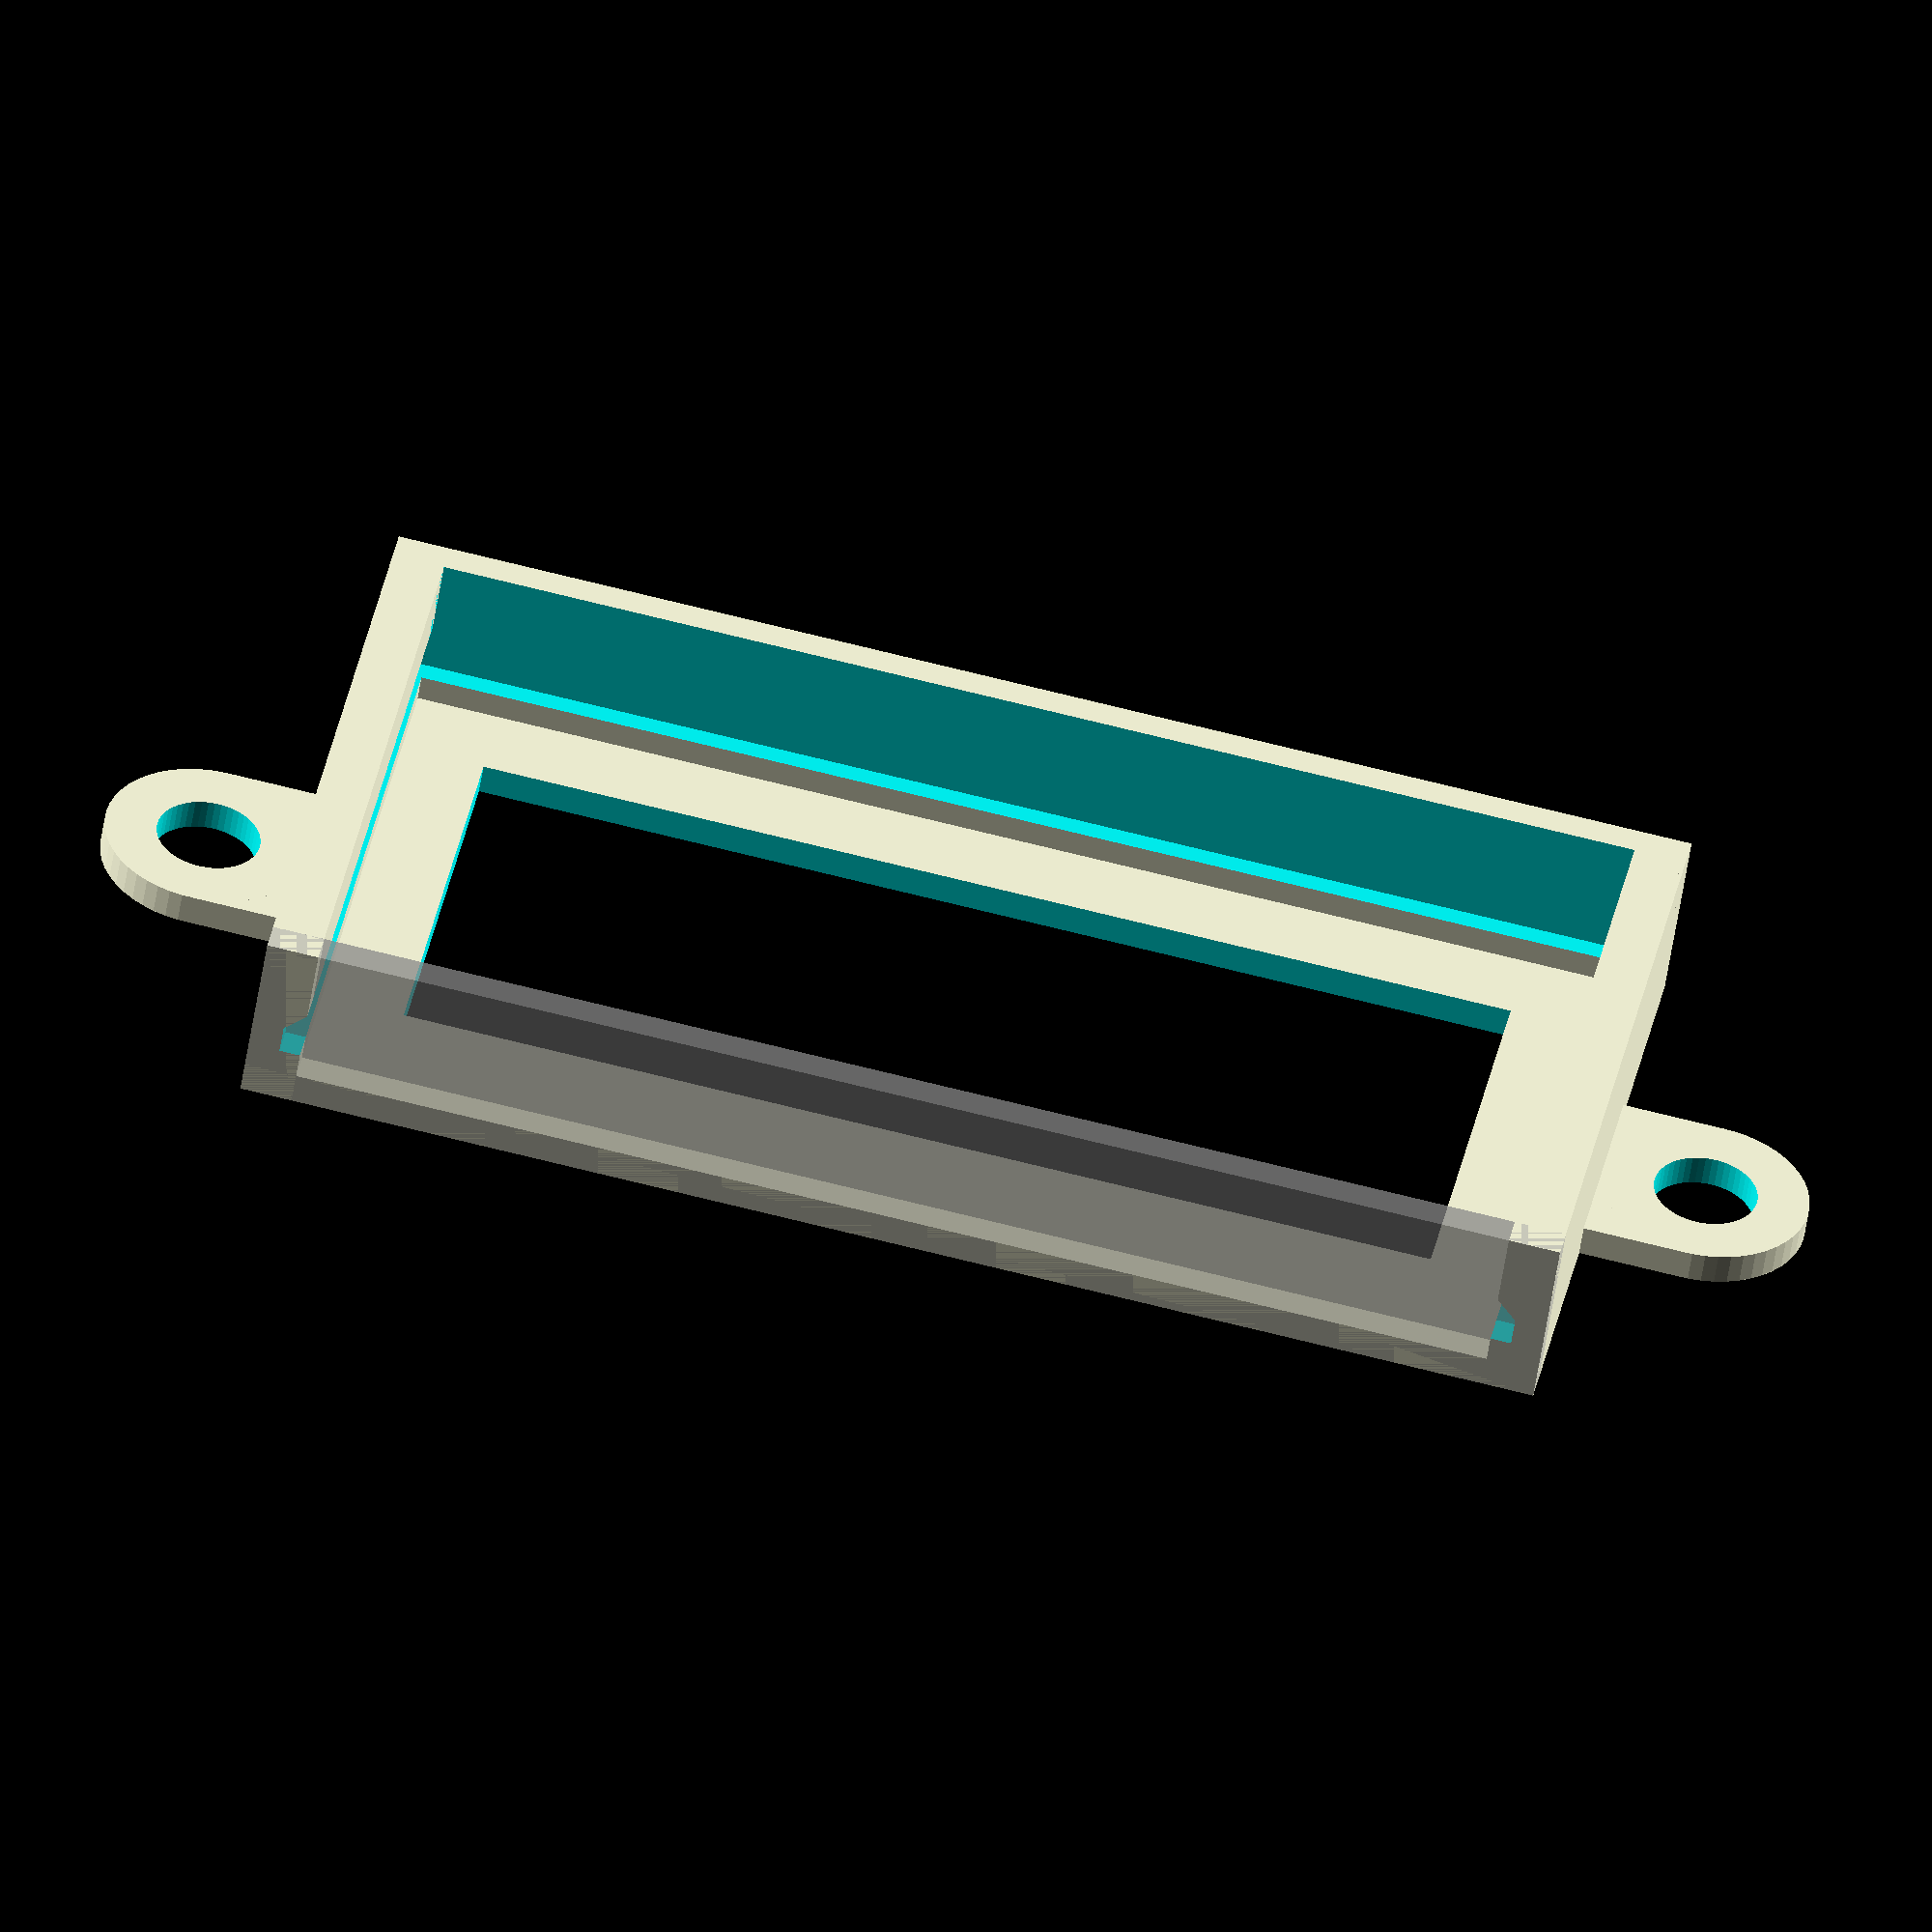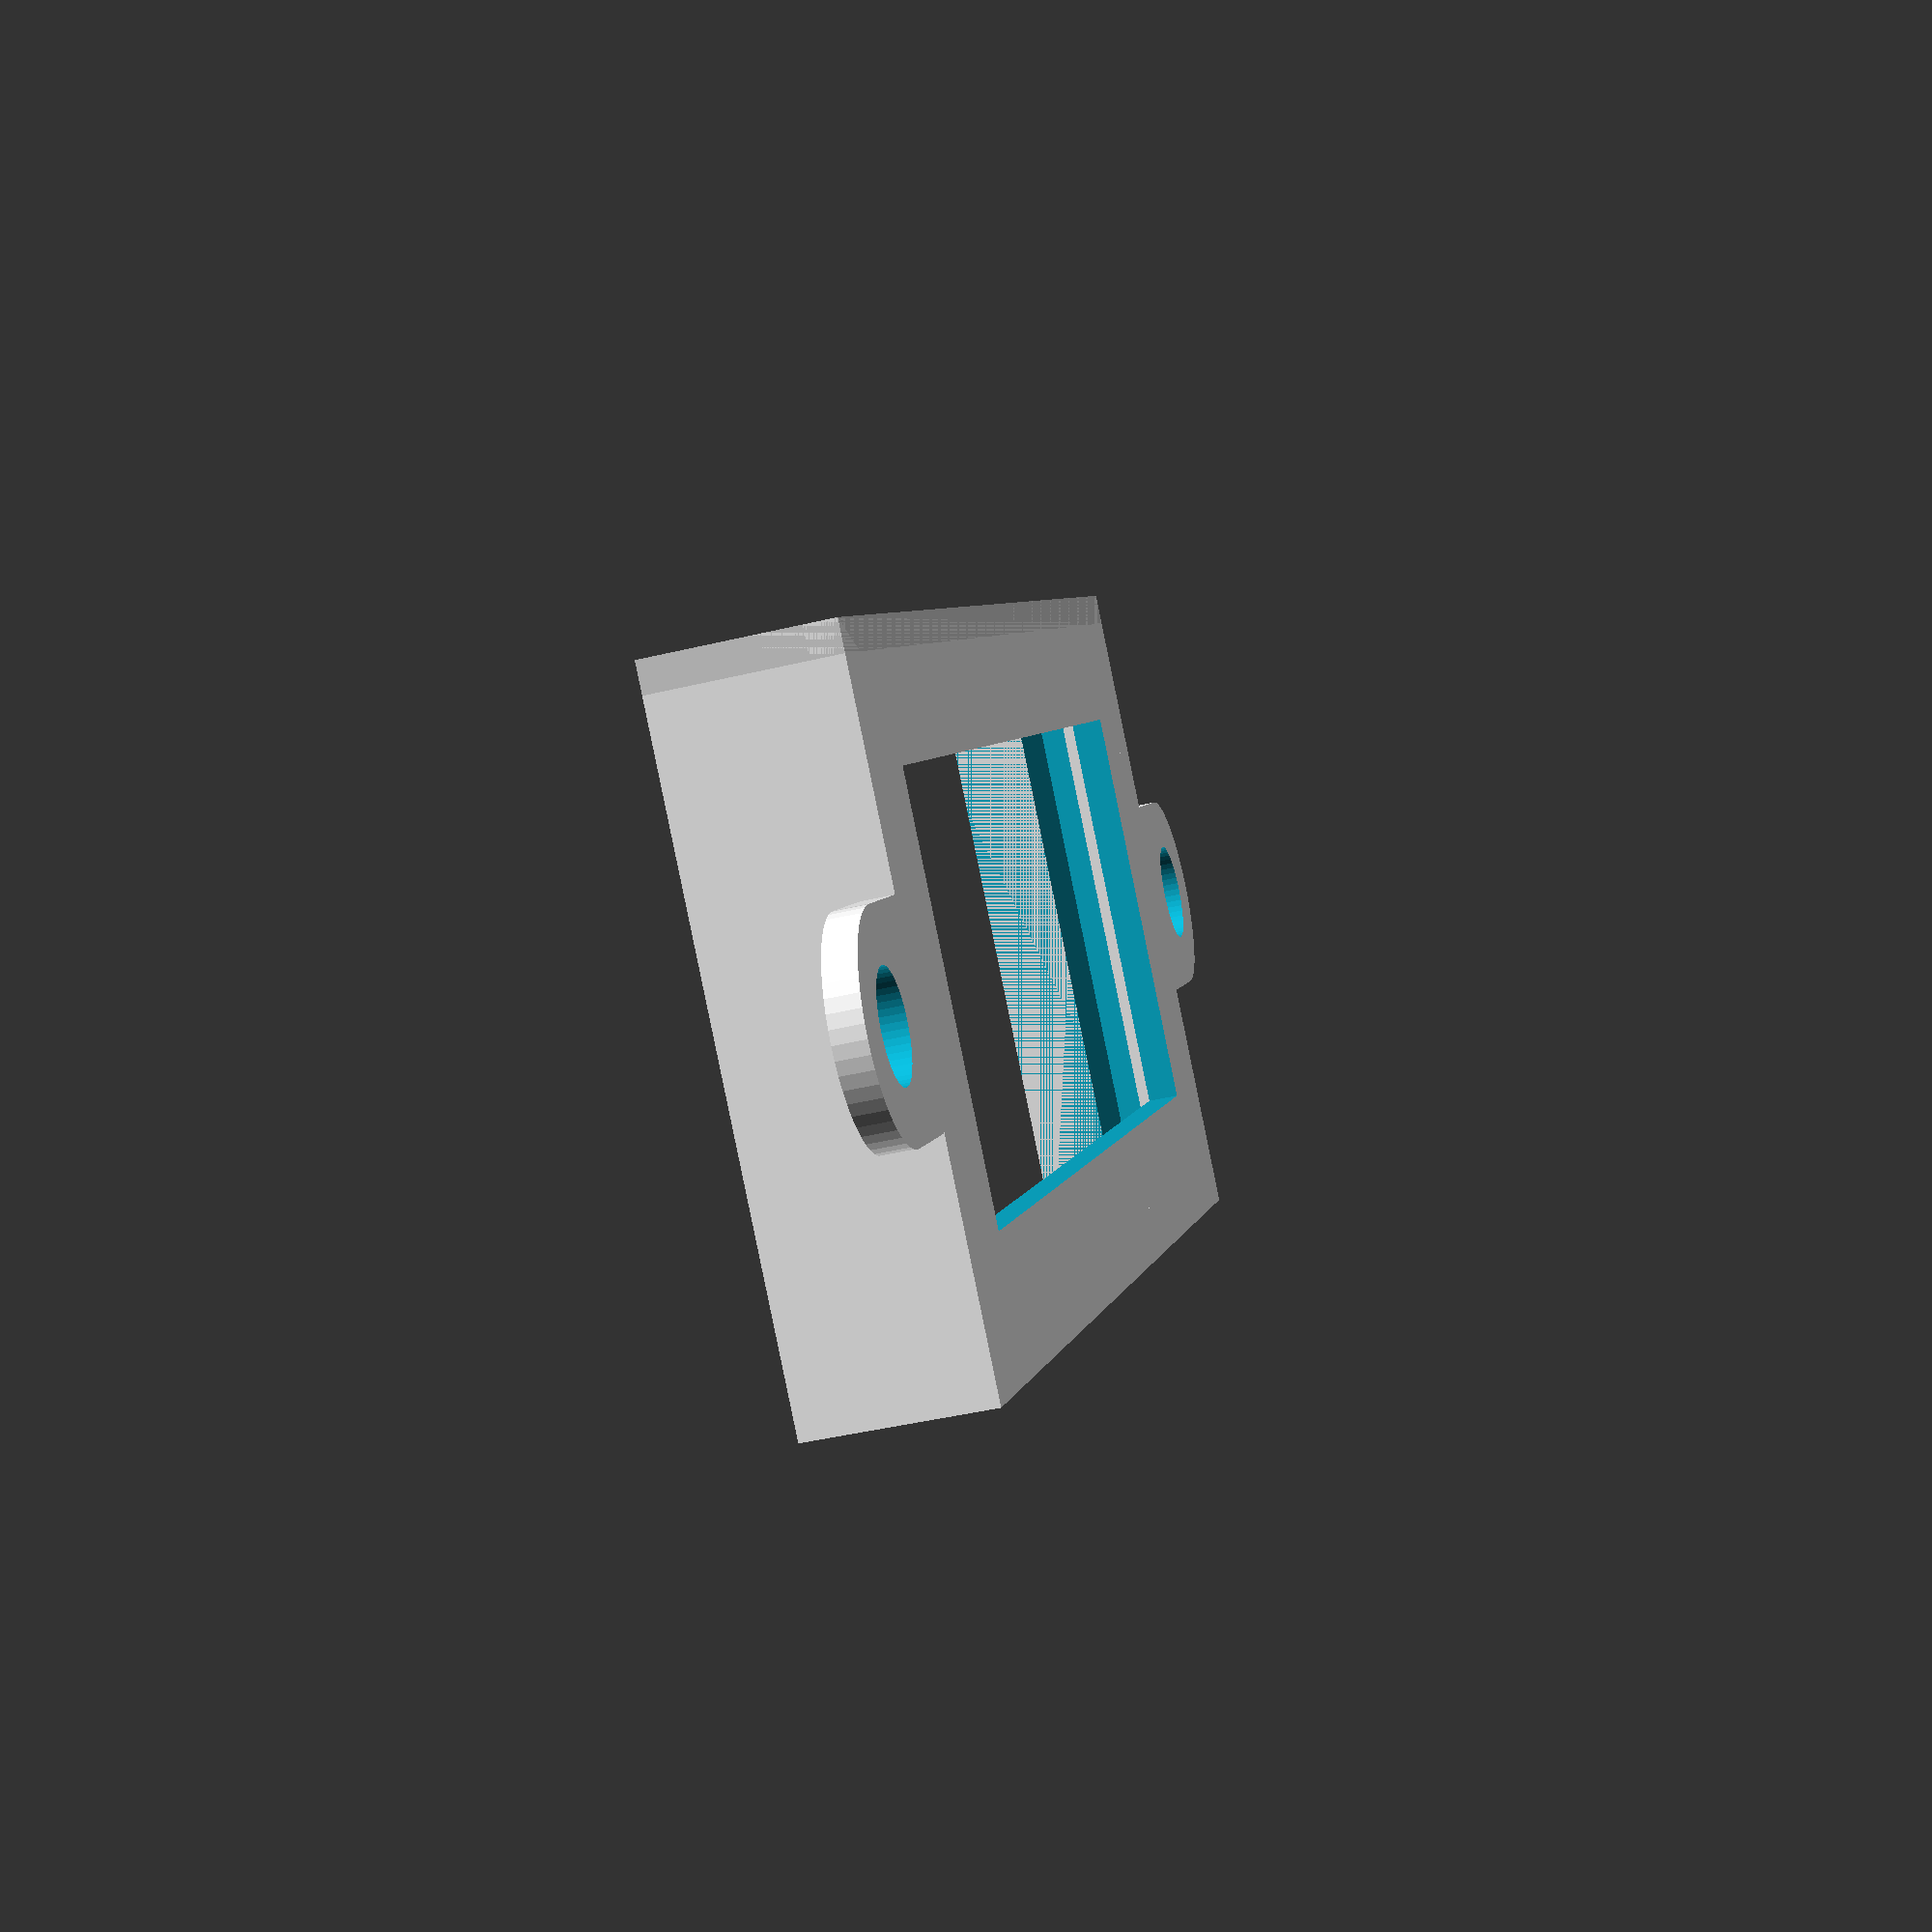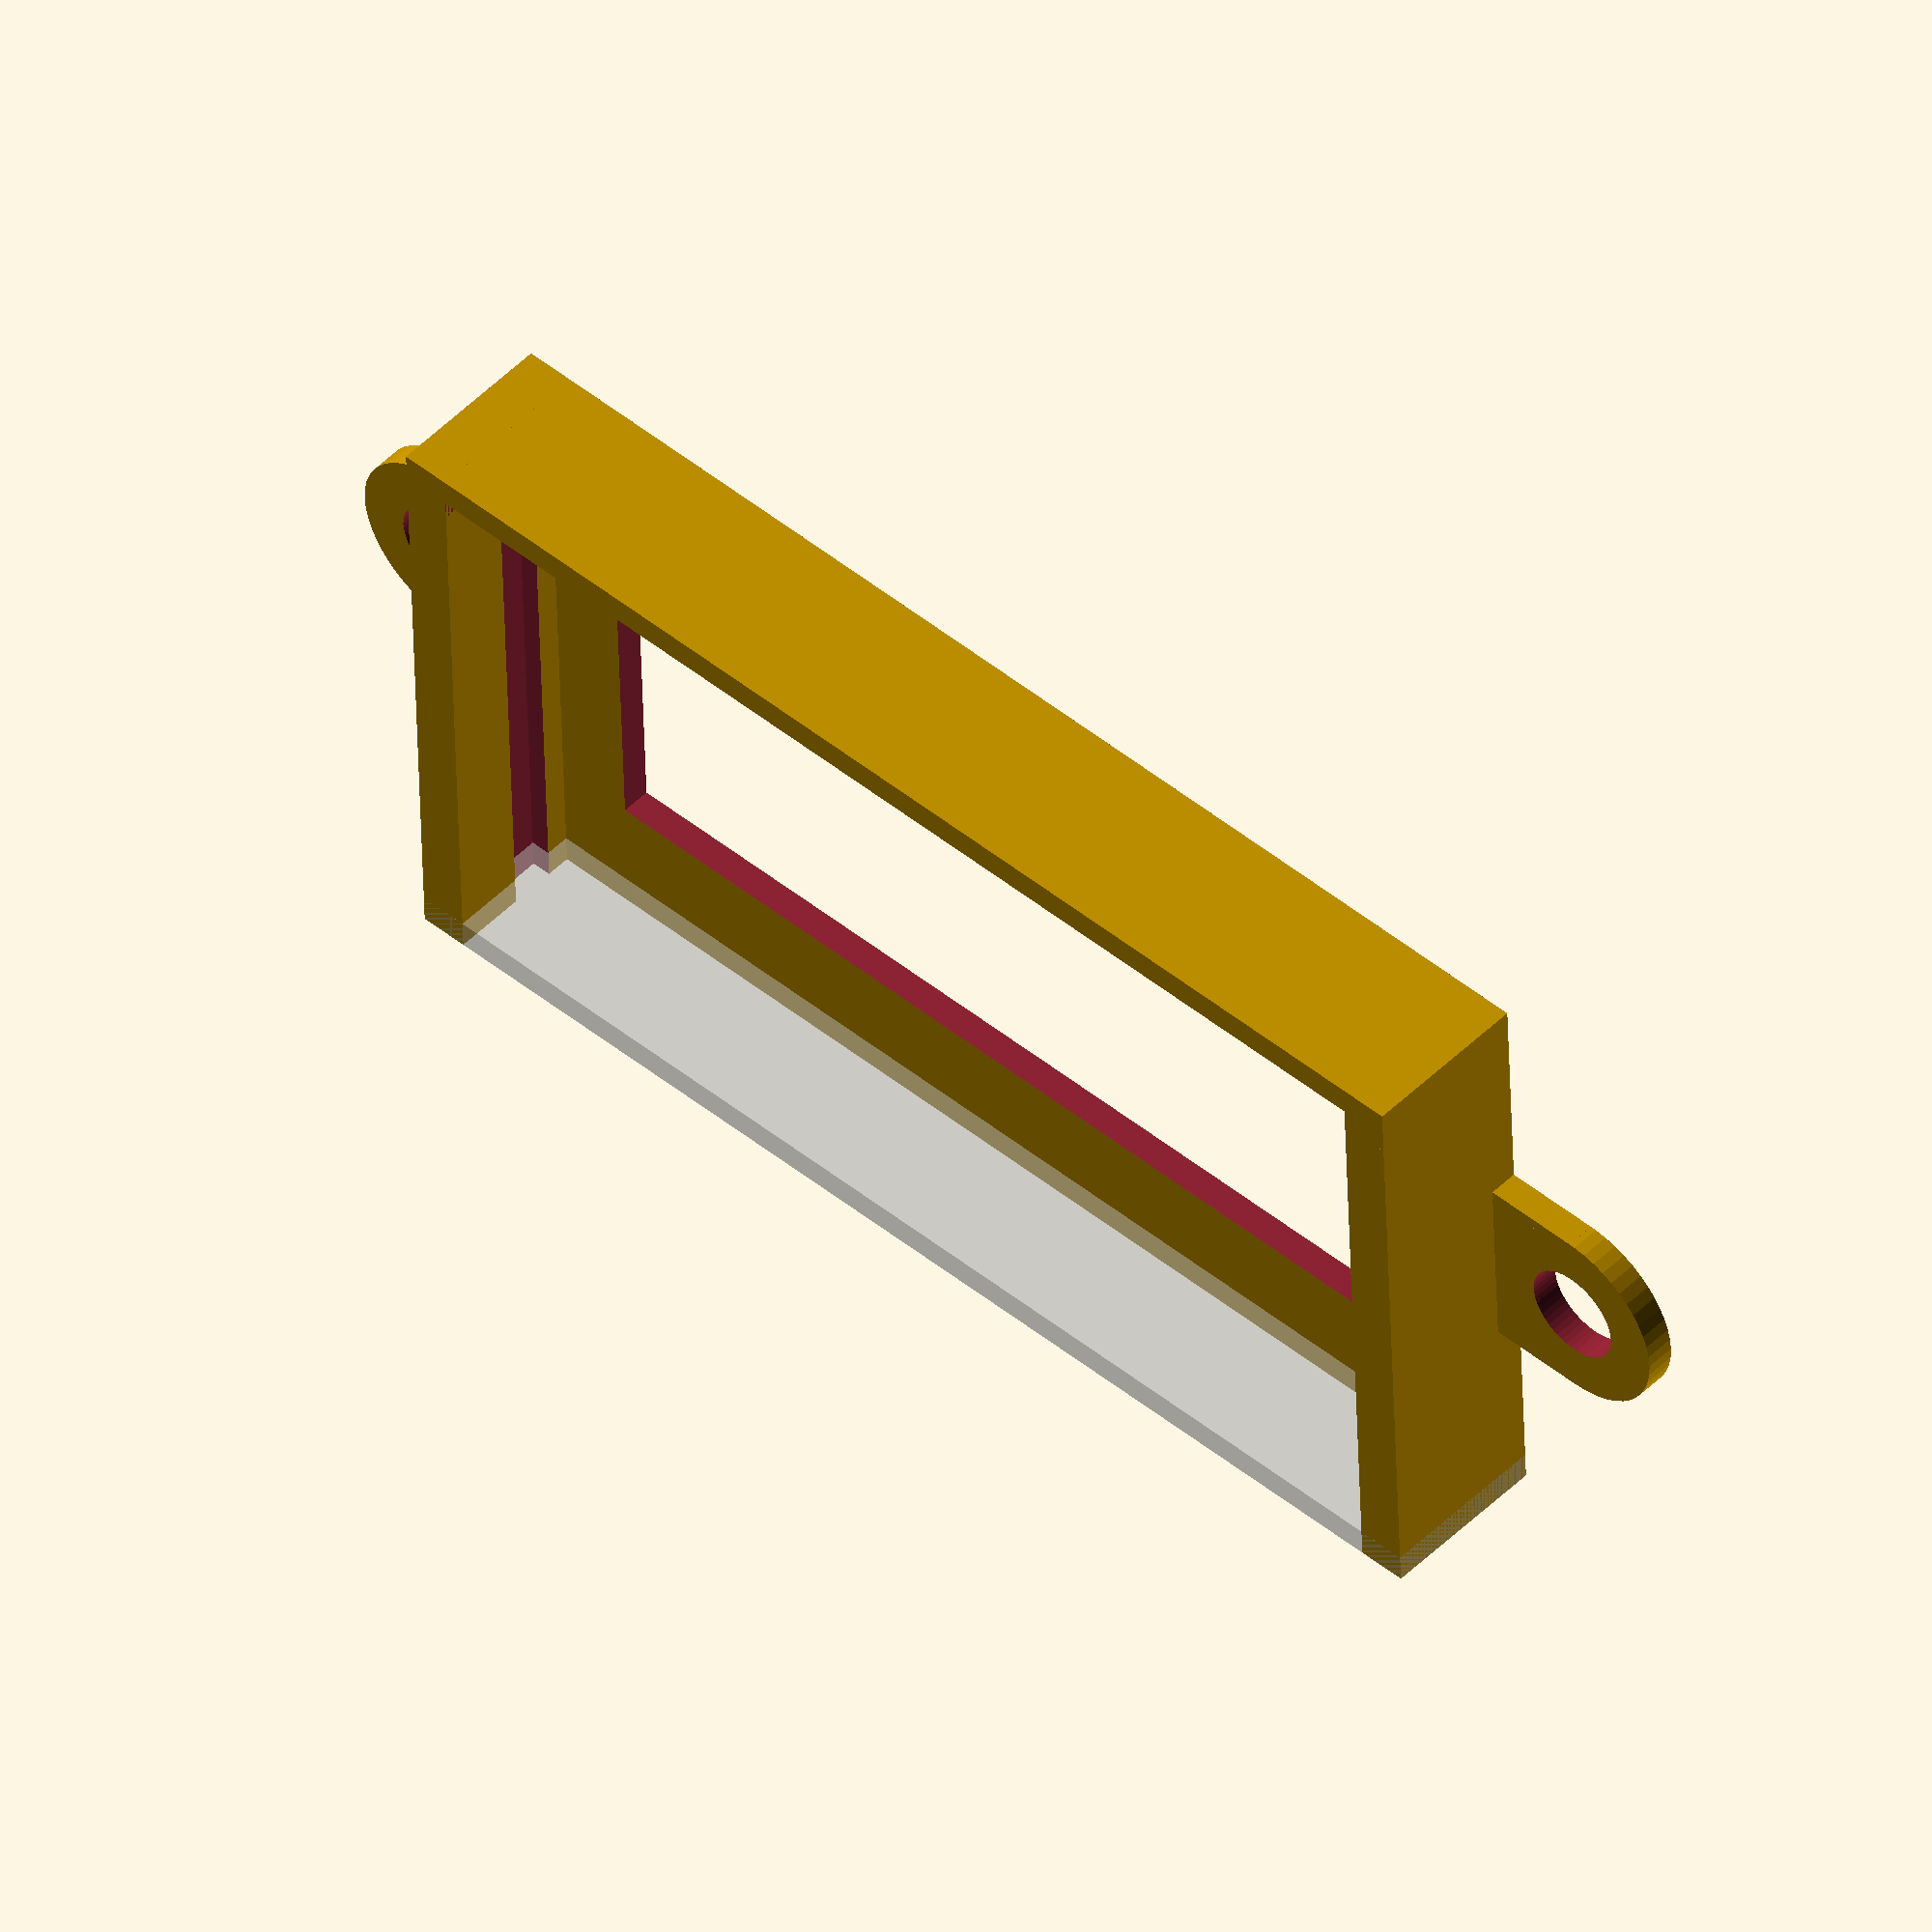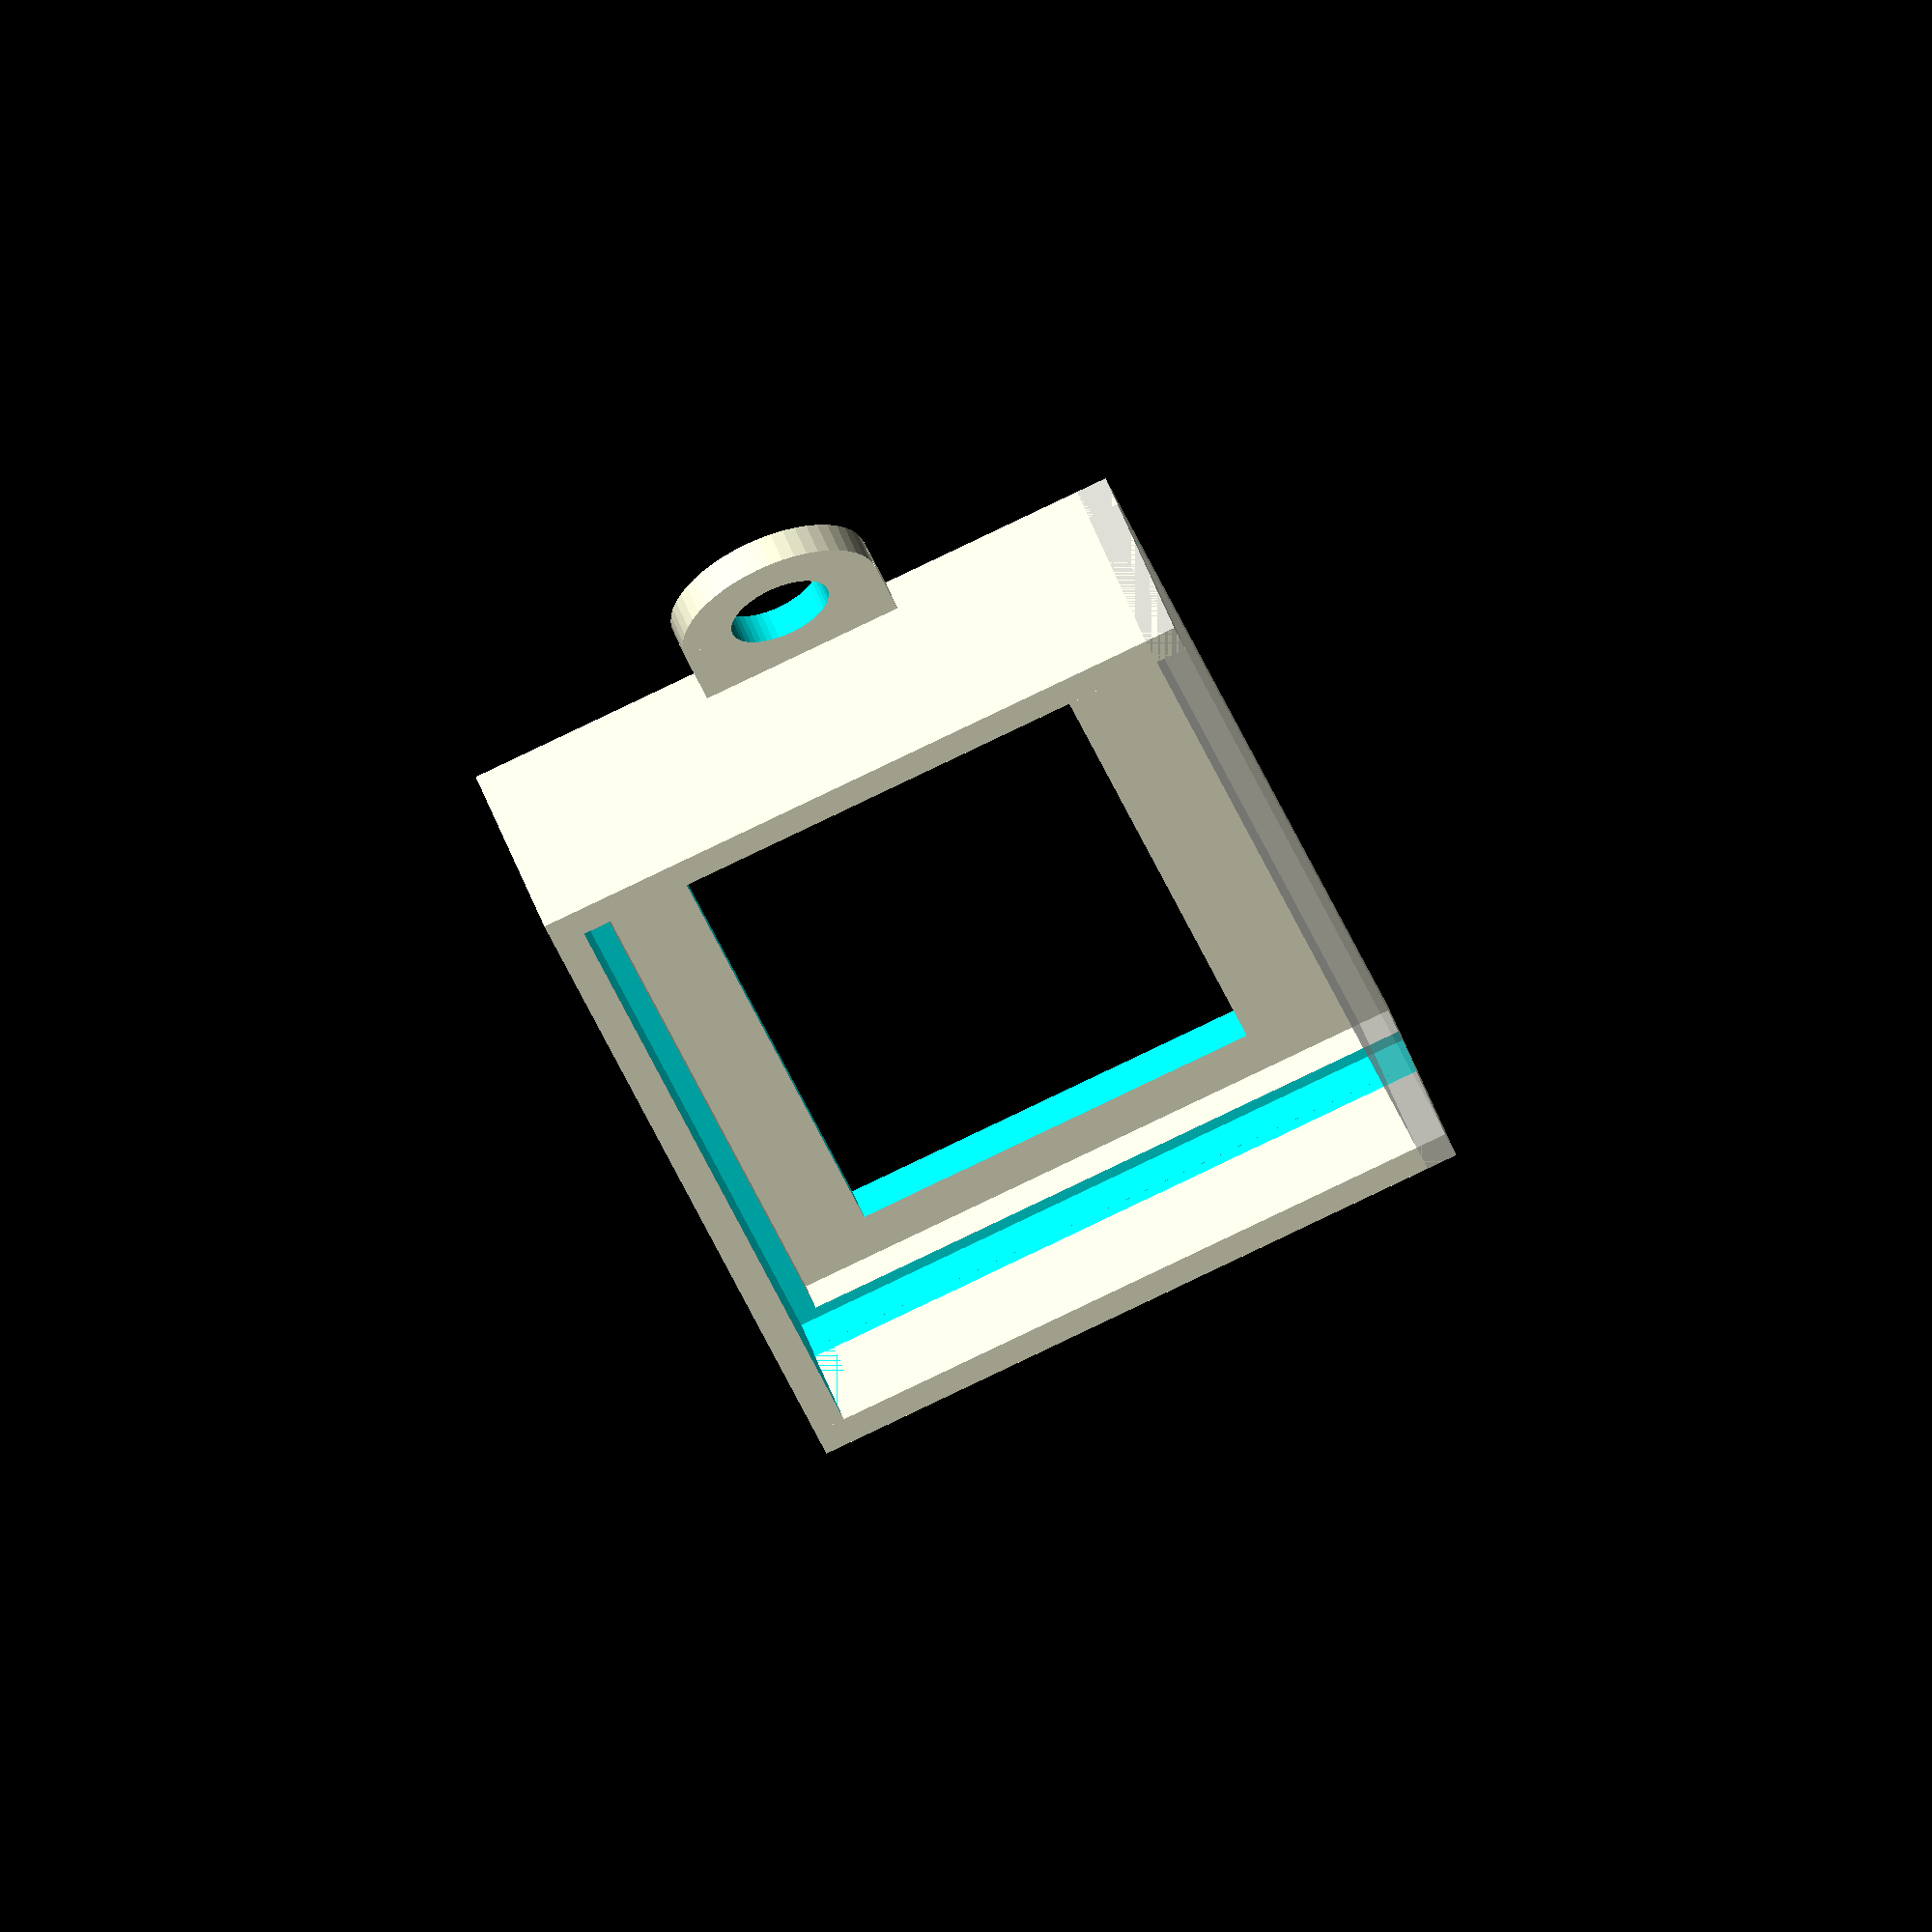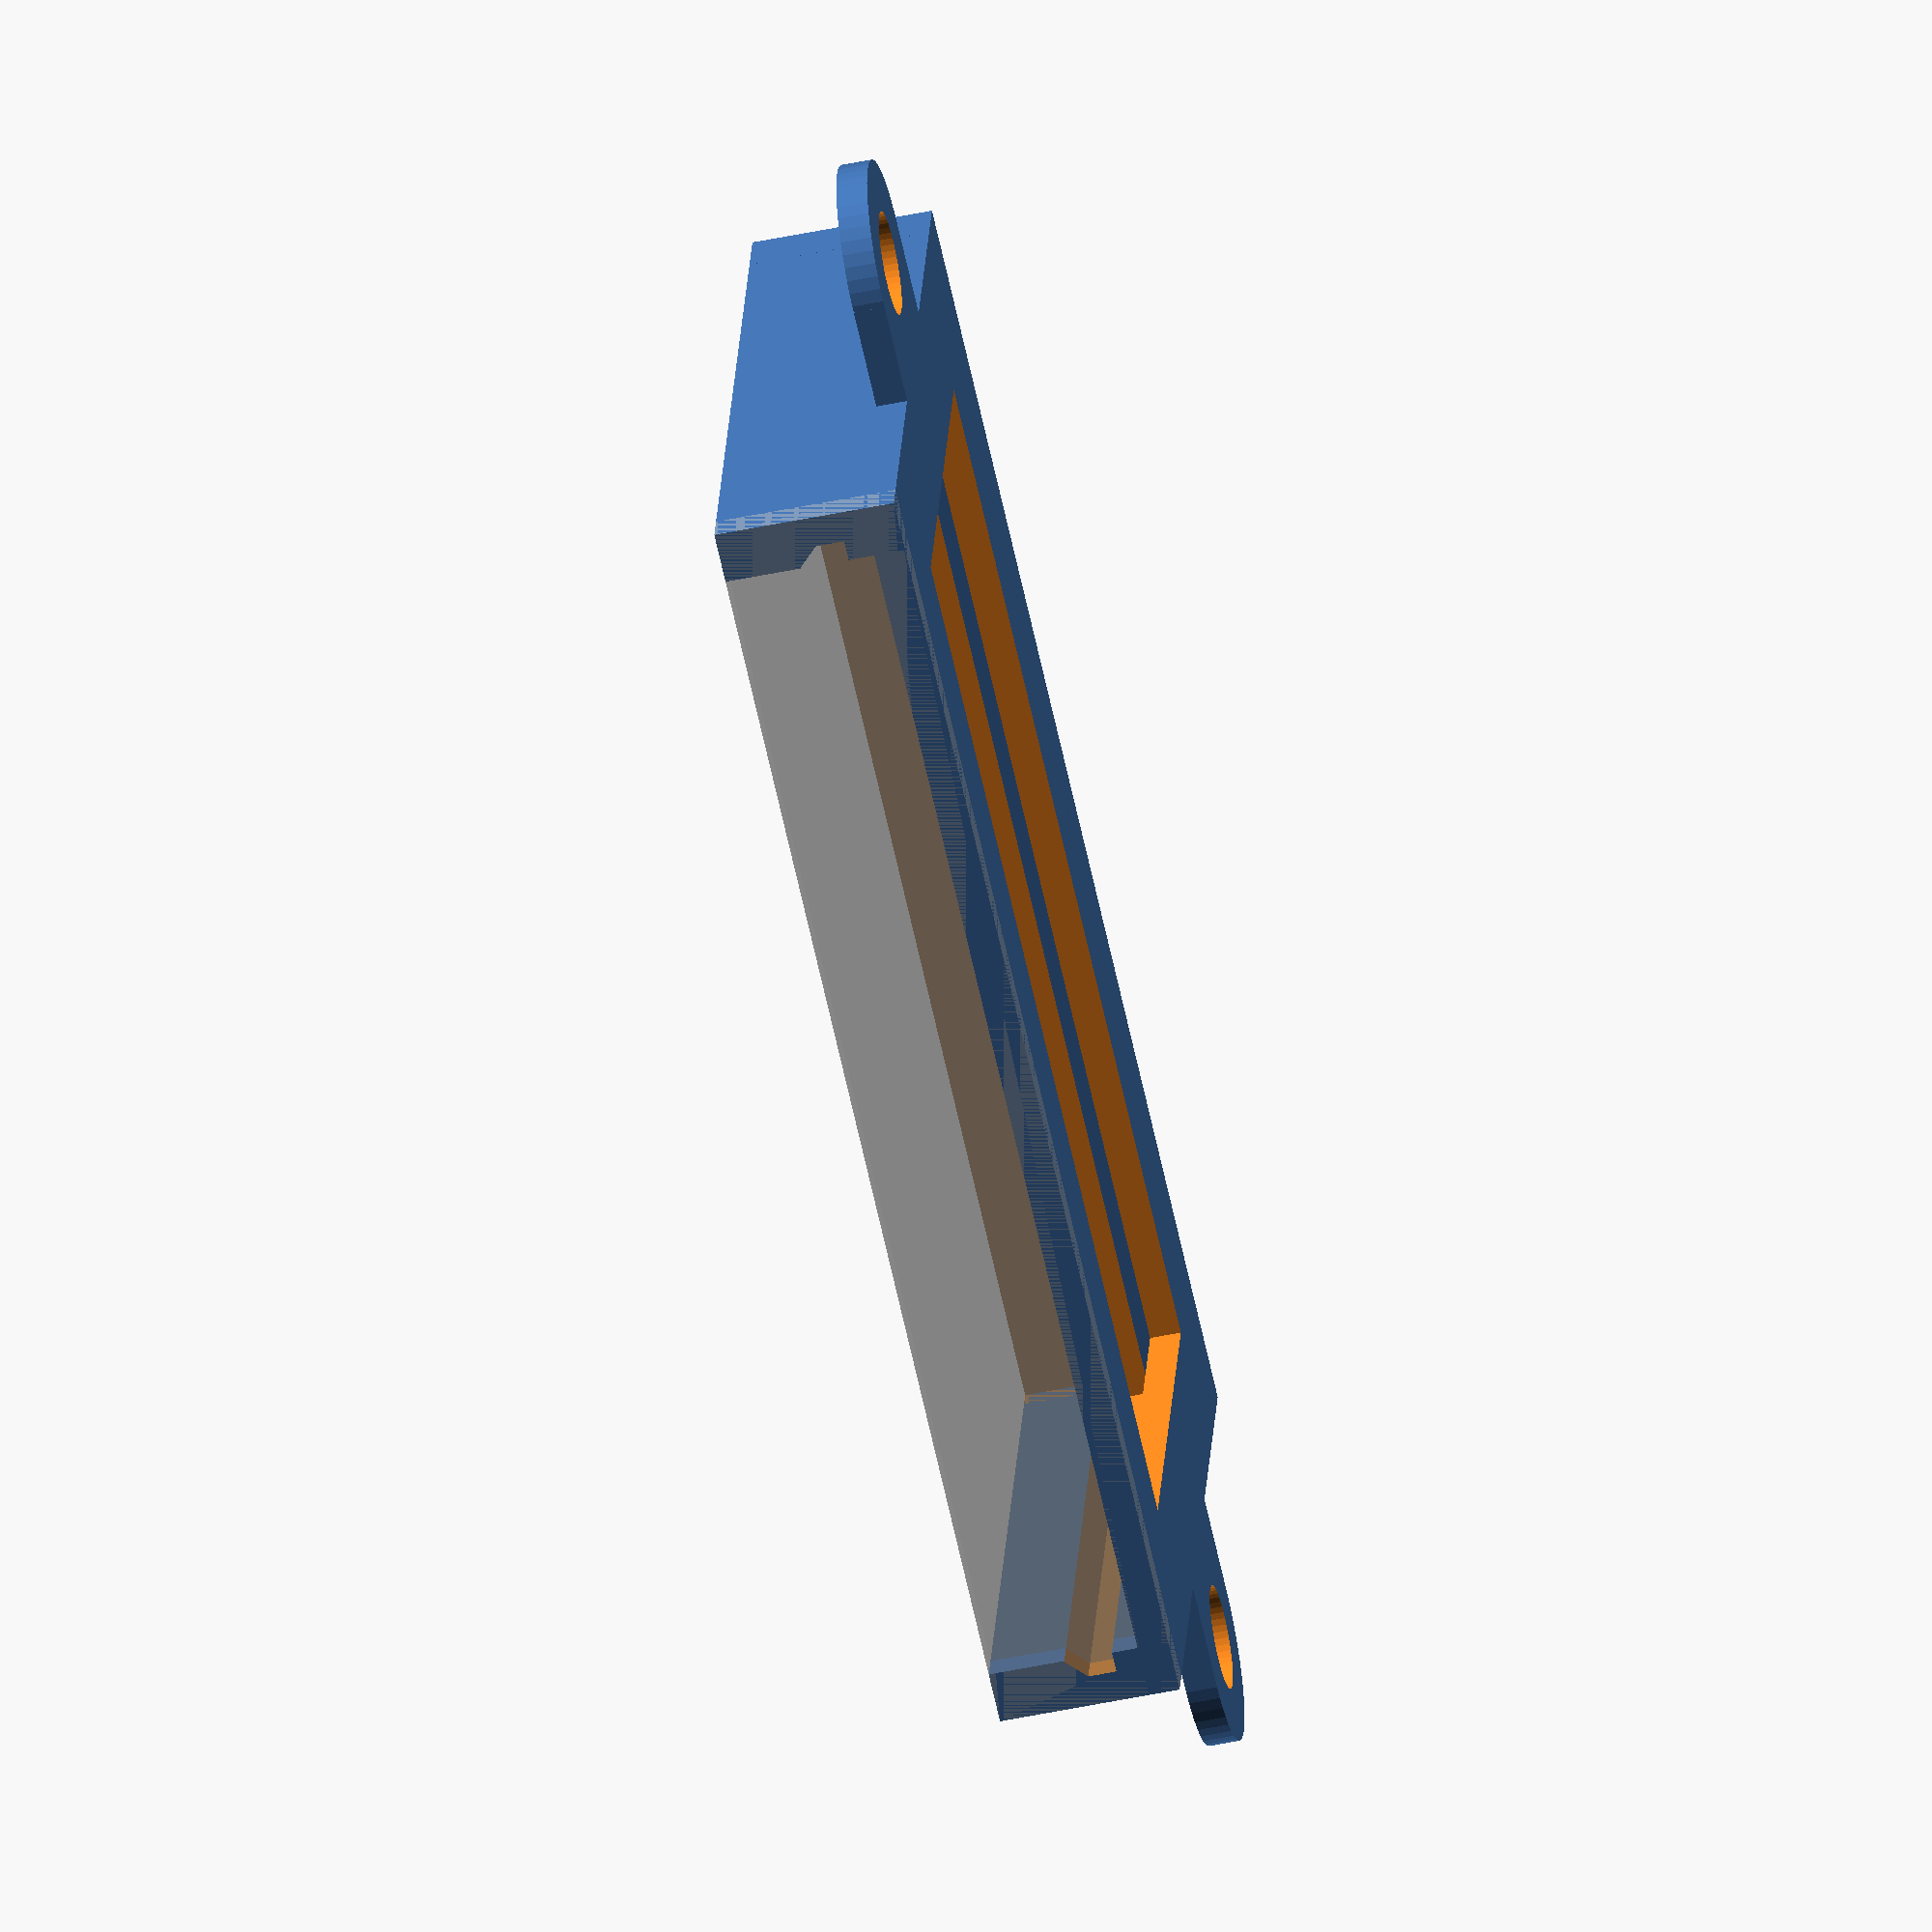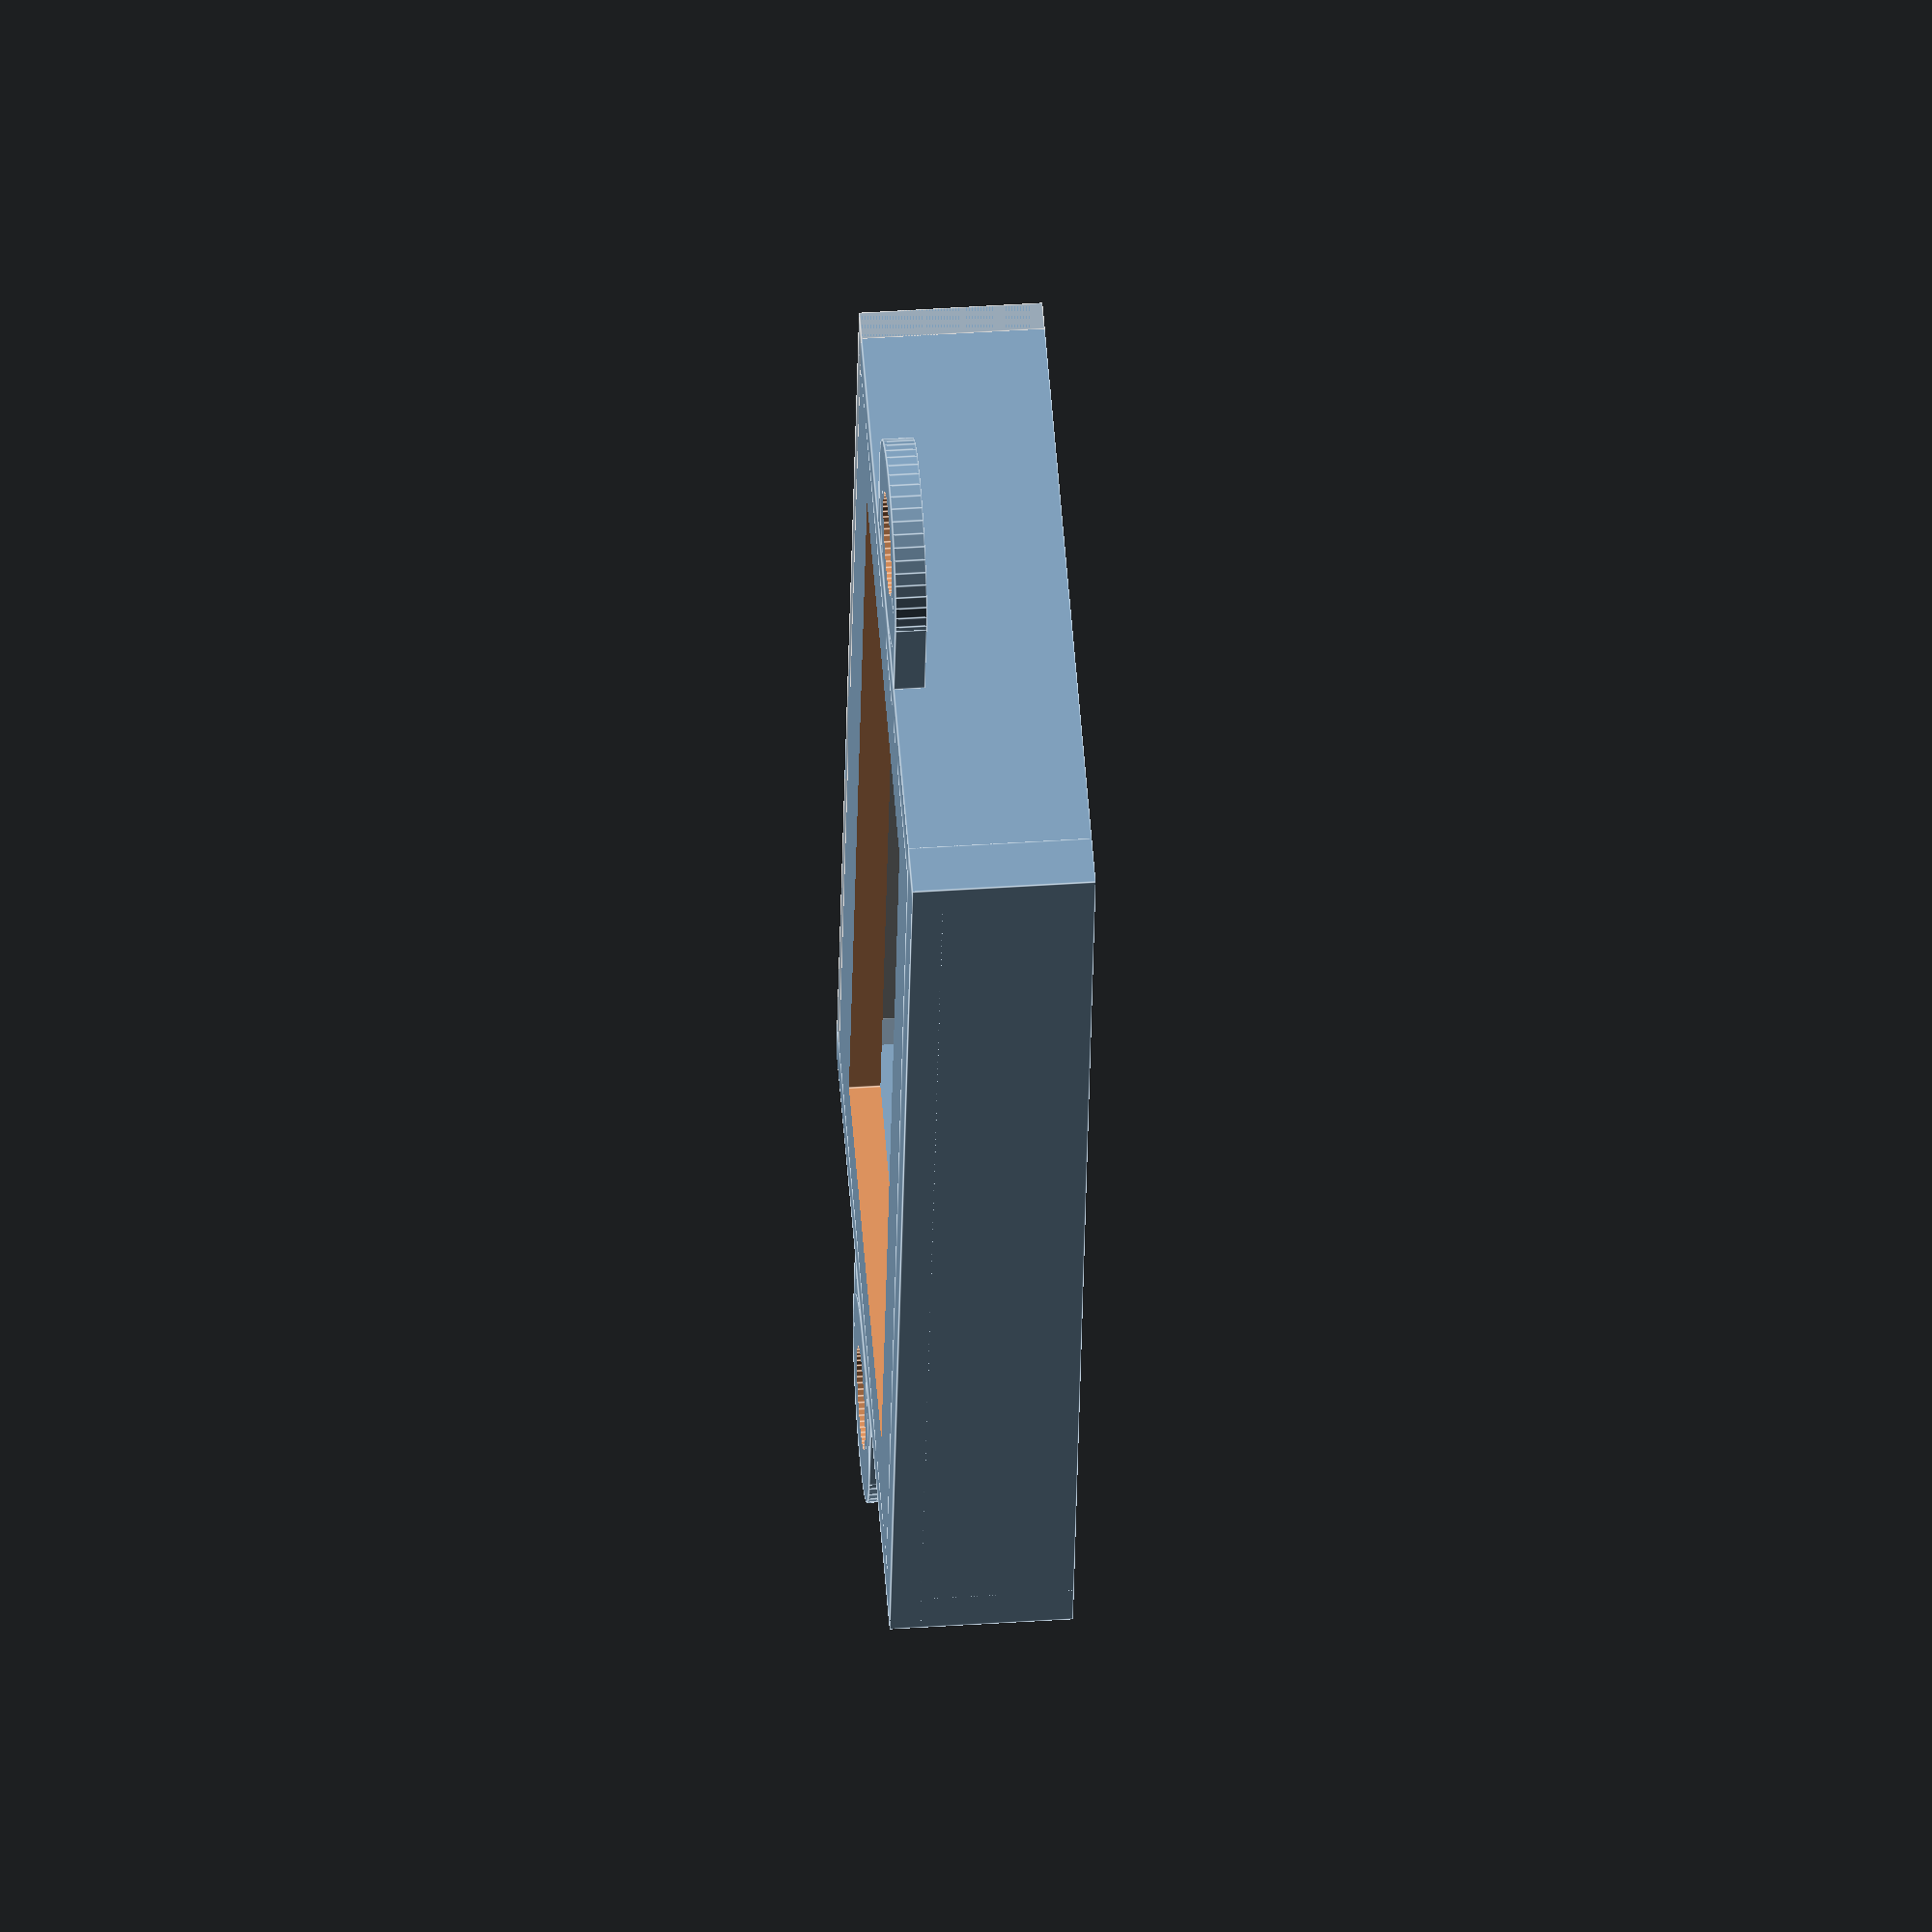
<openscad>
// for led power module modified

/* bluetooth_mate_holder.scad
 * By John Biehler - November 17, 2011
 * http://www.thingiverse.com/thing:

 * derived from pcb_box_slide_with_tabs.scad
 * By Nicholas C Lewis - Jan 1, 2011
 * http://www.thingiverse.com/thing:5396
 *
 * derived from pcb_box_slide.scad
 *     Parametric, open PCB-box (slide-in) by chlunde
 *     http://www.thingiverse.com/thing:4071
 *
 * CHANGES
 * - adjusted to fit Arduino Mega
 * - added mounting tabs
 * - turned off cutouts
 * - adjusted bottom cutout size
 */

$fn=50;

module pcb_led_cvf(

	pcb_width = 48.2,
	pcb_length =24.1,
	pcb_height =1.1,
	slisse = 0.8,

	pcb_bottom_margin = 1,
	wall_width_thick = 2,
	box_height = 7,

	//tab parameters
	tab_hole_radius=2,
	tab_outer_radius=4,

	inner_margin = 4,

	add_tabs = true

) {
	wall_width = wall_width_thick-slisse;

module tab() {
	difference(){
		union() {
			translate([-tab_outer_radius,-tab_outer_radius,0])
			cube([tab_outer_radius,2*tab_outer_radius,wall_width]);
			translate([-tab_outer_radius,0,0])
				cylinder(r=tab_outer_radius, h = wall_width);
		}
		translate([-tab_outer_radius,0,0])
		 cylinder(r= tab_hole_radius, h = wall_width+3,center=true);
	}

}

module box() {
	union() {
		cube([pcb_width + 2*wall_width, pcb_length + 2*wall_width, wall_width]);

		cube([wall_width_thick, pcb_length + 2*wall_width, box_height]);

		cube([pcb_width + 2*wall_width, wall_width_thick, box_height]);

		%translate([0, pcb_length+wall_width, 0])
			cube([pcb_width + 2*wall_width,wall_width,box_height]);

		translate([pcb_width + wall_width - slisse,0,0])
			cube([wall_width_thick, pcb_length + 2*wall_width, box_height]);
	}
	if(add_tabs) {
//comment out this part to remove tabs
		for(i=[(pcb_length + 2*wall_width)/2]){
	translate([0,i,0])tab();
	translate([pcb_width + 2*wall_width,i,0])mirror()tab();
		}
	}

}

module pcb() {
	translate([wall_width, wall_width, wall_width + pcb_bottom_margin])
		cube([pcb_width,pcb_length + wall_width + 0.1,pcb_height]);
	translate([wall_width, wall_width, wall_width + pcb_bottom_margin+pcb_height])rotate([0,45,0])
		cube([pcb_height,pcb_length + wall_width + 0.1,pcb_height]);
	translate([wall_width+pcb_width-2*cos(45)*pcb_height, wall_width, wall_width + pcb_bottom_margin+pcb_height])rotate([0,45,0])
		cube([pcb_height,pcb_length + wall_width + 0.1,pcb_height]);
	translate([wall_width_thick, wall_width, wall_width + pcb_bottom_margin])
		cube([pcb_width-2*slisse,pcb_length + wall_width + 0.1,box_height]);

}



module holes() {
		*translate([wall_width + pcb_width/2, wall_width_thick + 0.1, pcb_width/2+wall_width])
			rotate(a=90,v=[1,0,0])
				cylinder(r=pcb_width/2, h=wall_width_thick + 0.2);

		*translate([-0.1, wall_width + pcb_length/2, pcb_length/2 + wall_width])
			rotate(a=90,v=[0,1,0])
				cylinder(r=pcb_length/2, h=wall_width_thick + 0.2);

		*translate([pcb_width + wall_width - slisse - 0.1, wall_width + pcb_length/2, pcb_length/2 + wall_width])
			rotate(a=90,v=[0,1,0])
				cylinder(r=pcb_length/2, h=wall_width_thick + 0.2);

	 * translate([pcb_width/2 + wall_width, wall_width + pcb_length/2, -0.1])
			rotate(a=0,v=[0,1,0])
				cylinder(r=min(pcb_length,pcb_width)/2 - wall_width/2, h=wall_width_thick + 0.2);

		translate([inner_margin +wall_width, inner_margin+wall_width, -0.1])
			cube([pcb_width-inner_margin*2,pcb_length -inner_margin*2,wall_width + 0.2]);
}

	difference() {
		box();
		pcb();
		holes();
	}
}



pcb_led_cvf();

</openscad>
<views>
elev=231.7 azim=11.0 roll=188.4 proj=o view=wireframe
elev=42.3 azim=46.3 roll=106.2 proj=p view=solid
elev=130.1 azim=357.9 roll=137.2 proj=o view=solid
elev=118.9 azim=256.8 roll=201.9 proj=o view=wireframe
elev=51.2 azim=165.7 roll=102.8 proj=o view=wireframe
elev=316.2 azim=77.4 roll=265.5 proj=o view=edges
</views>
